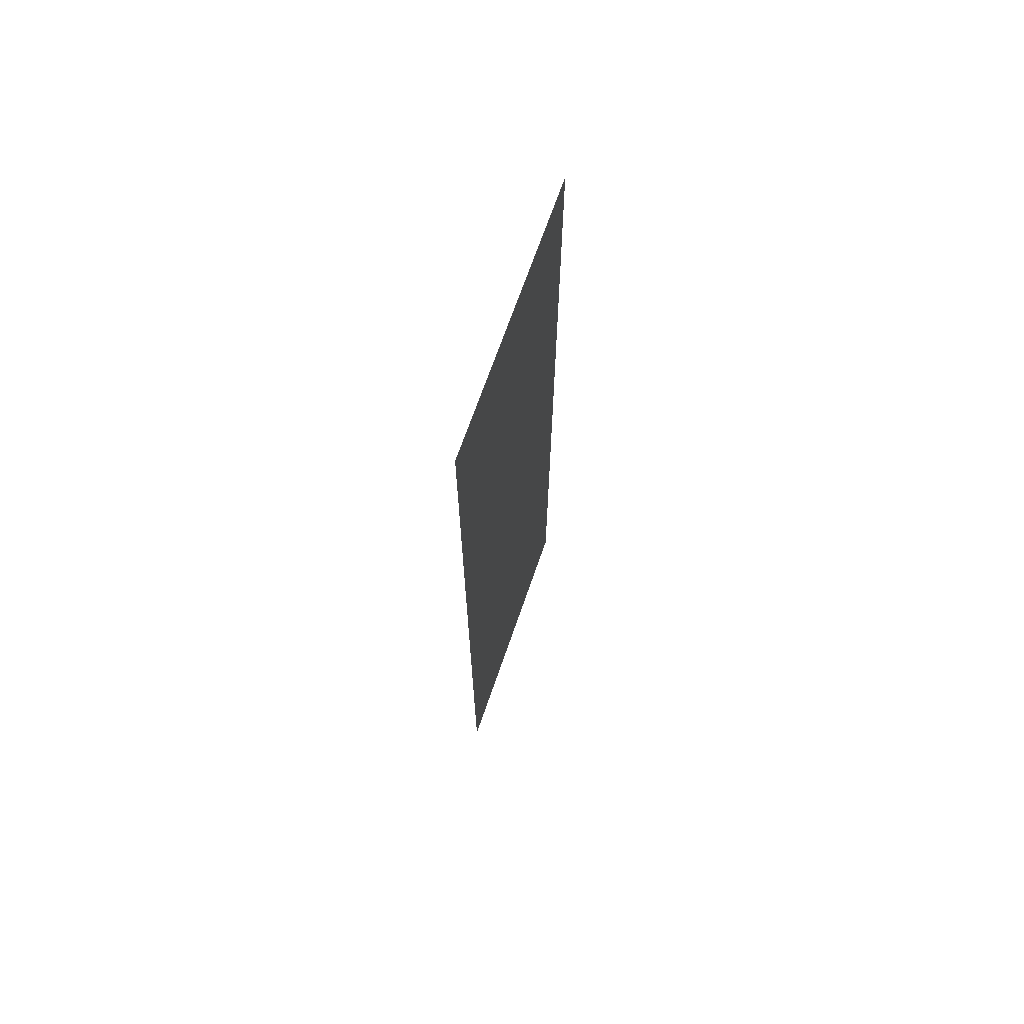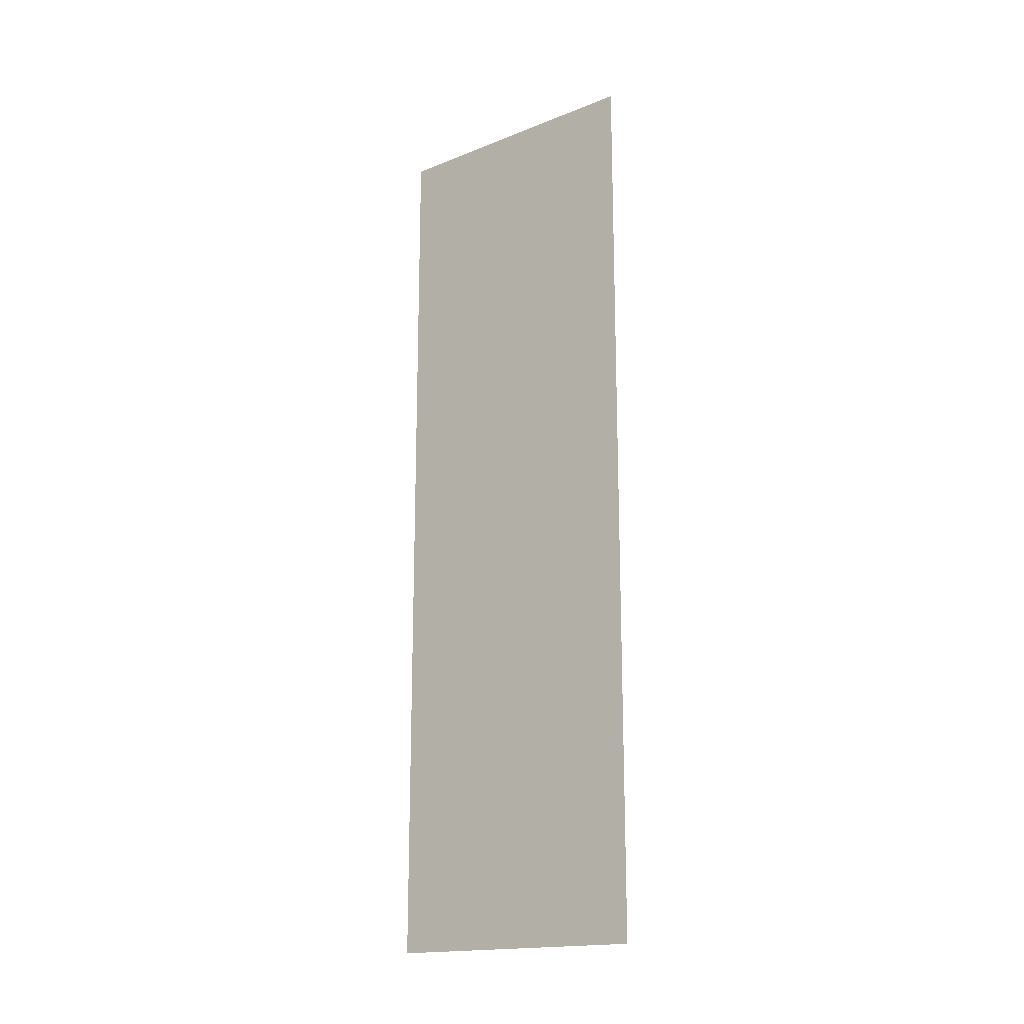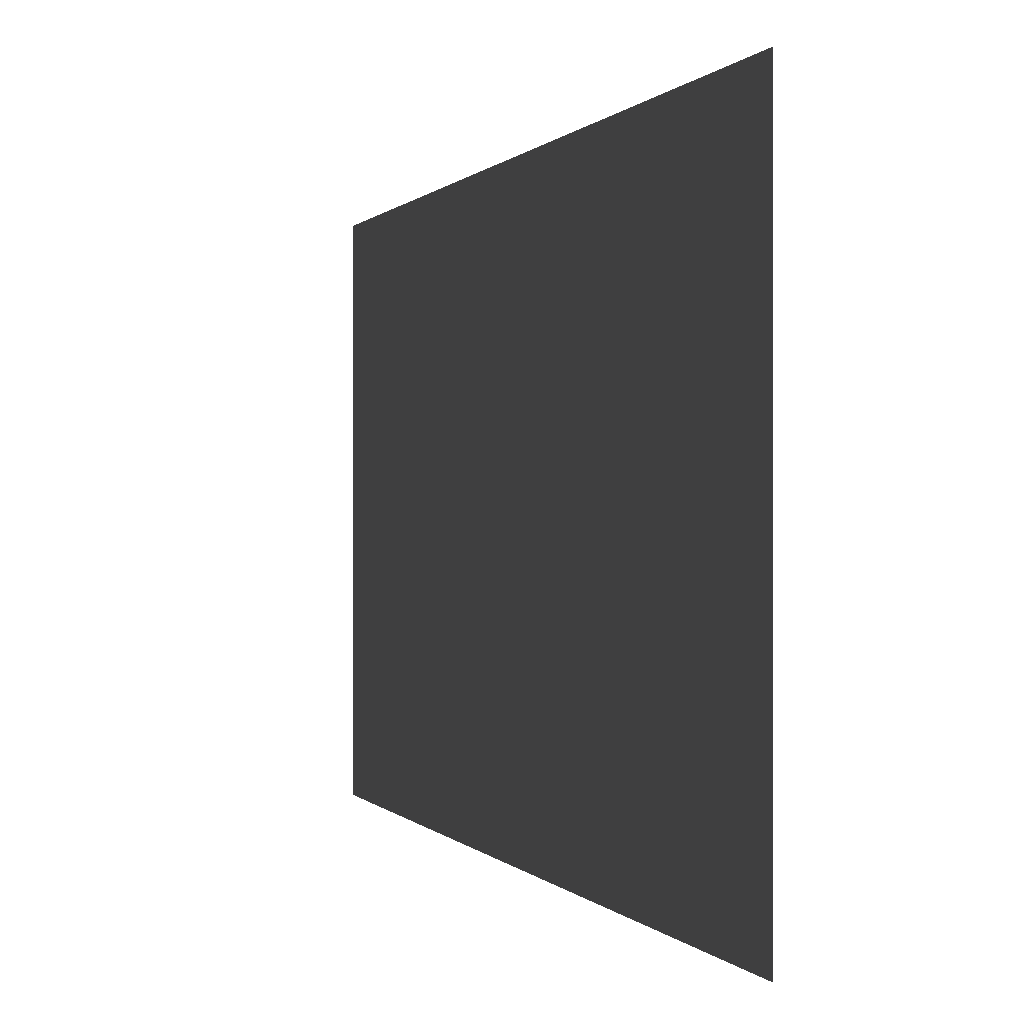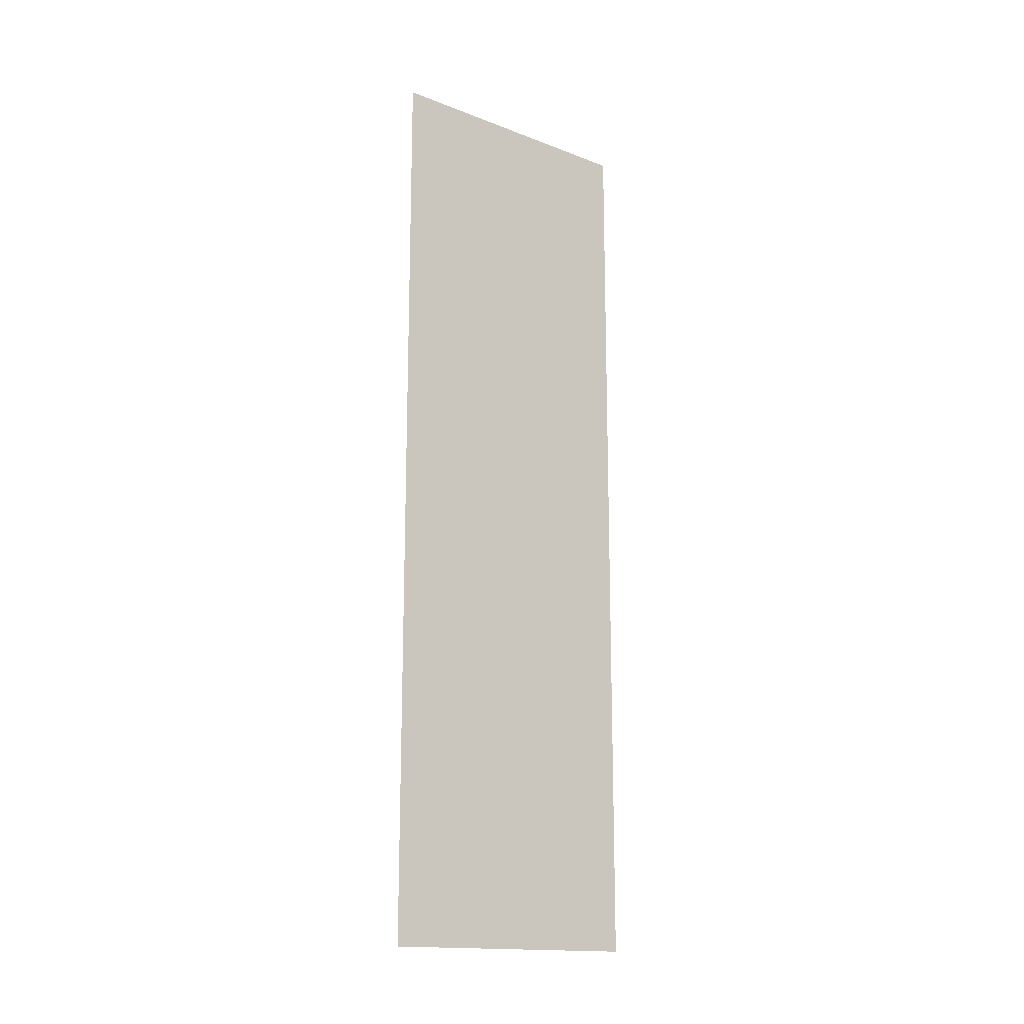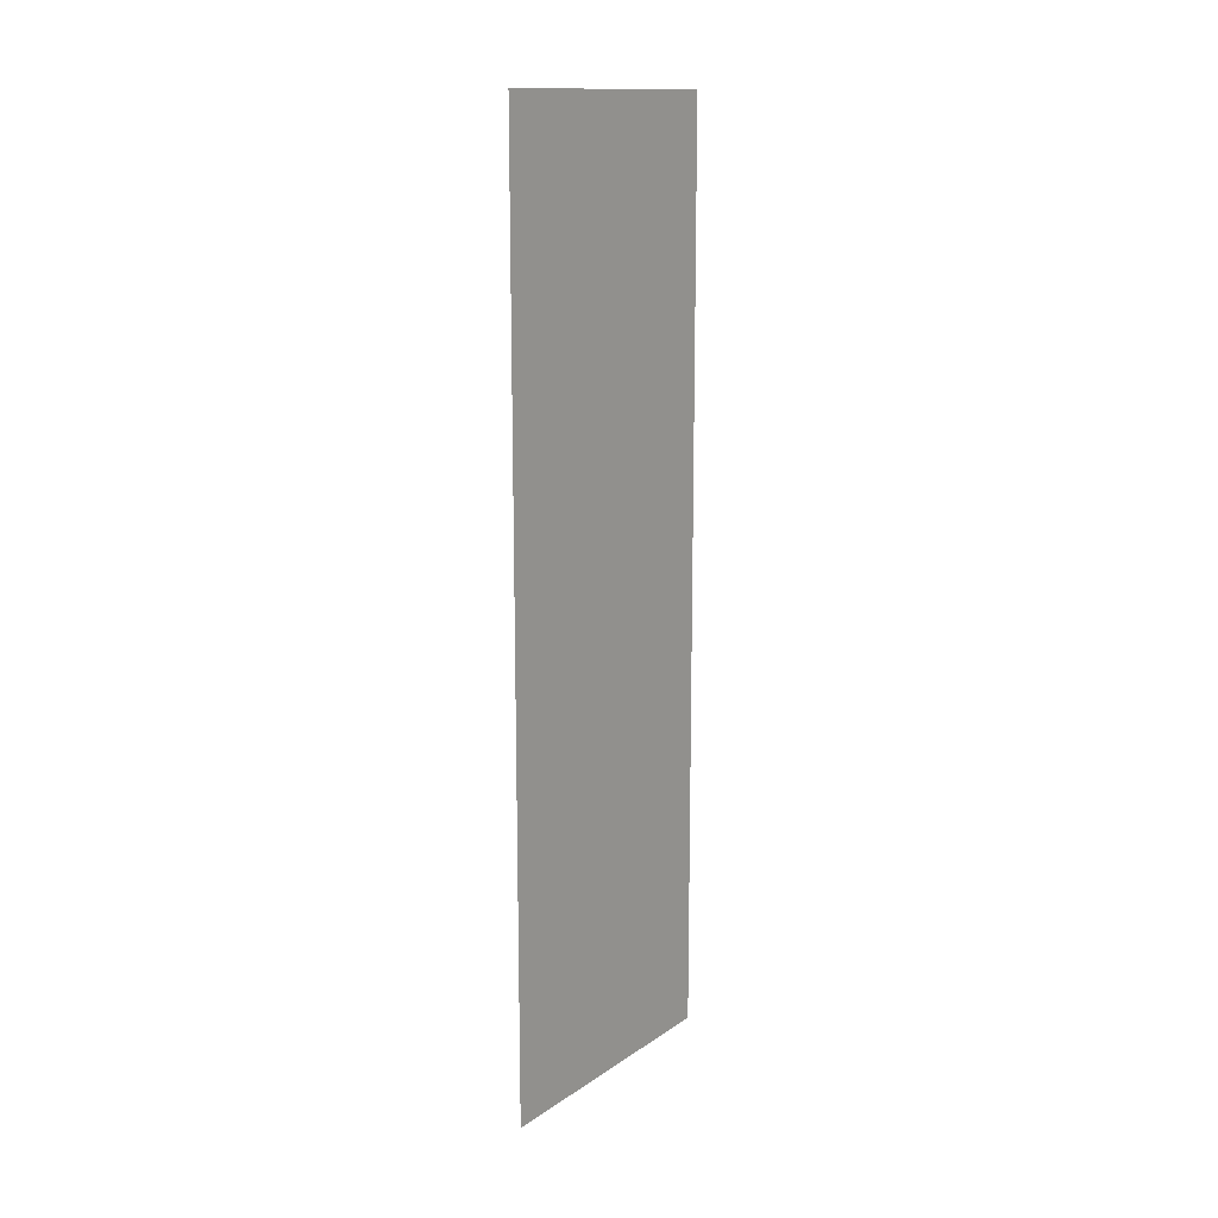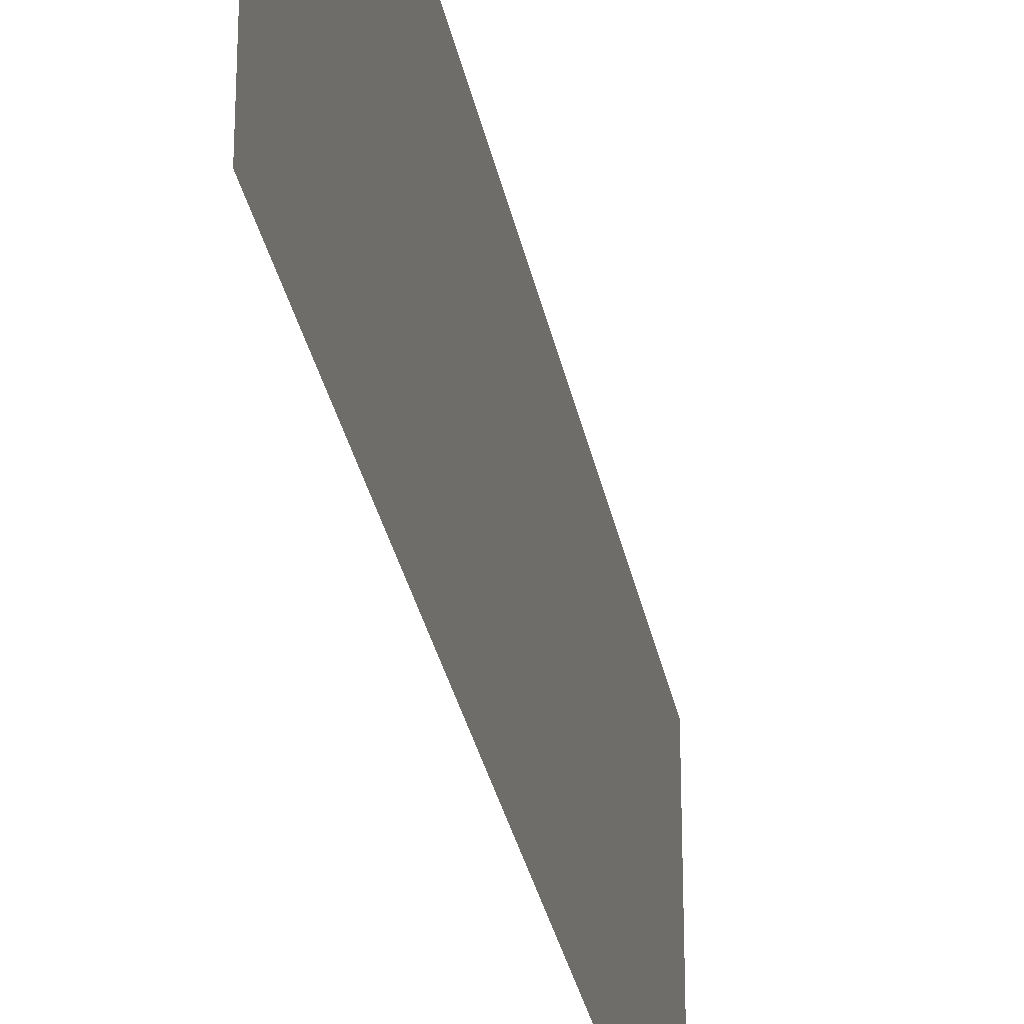
<metadata>
{"format":"obj","ext":"obj","renderer":"f3d","projection":"perspective","resolution":1024,"background":"white","views":[{"elev":69.0,"azim":19.1,"up":"+Z"},{"elev":-17.4,"azim":128.1,"up":"+Z"},{"elev":0.1,"azim":-9.8,"up":"+Y"},{"elev":-16.0,"azim":51.7,"up":"+Z"},{"elev":14.2,"azim":35.1,"up":"+Z"},{"elev":-29.7,"azim":-169.6,"up":"+Y"}]}
</metadata>
<code>
o logo1/logo/mesh24/mesh24-geometry#mesh24-geometry
v -0.1932 0.5155 0.1775
v -0.1932 0.4829 0.2844
v -0.1932 0.5155 0.2844
v -0.1932 0.4829 0.1775
f 1 2 3
f 2 1 4
f 3 2 1
f 4 1 2

</code>
